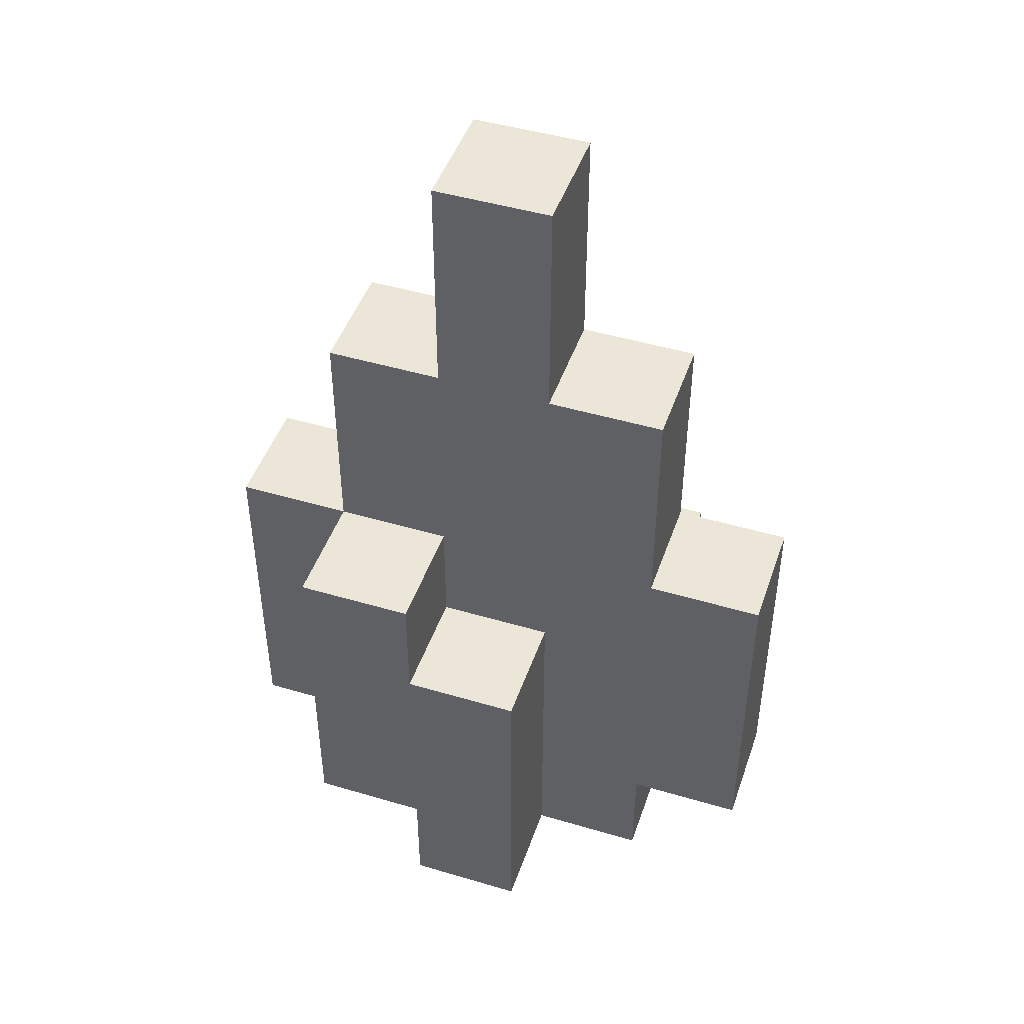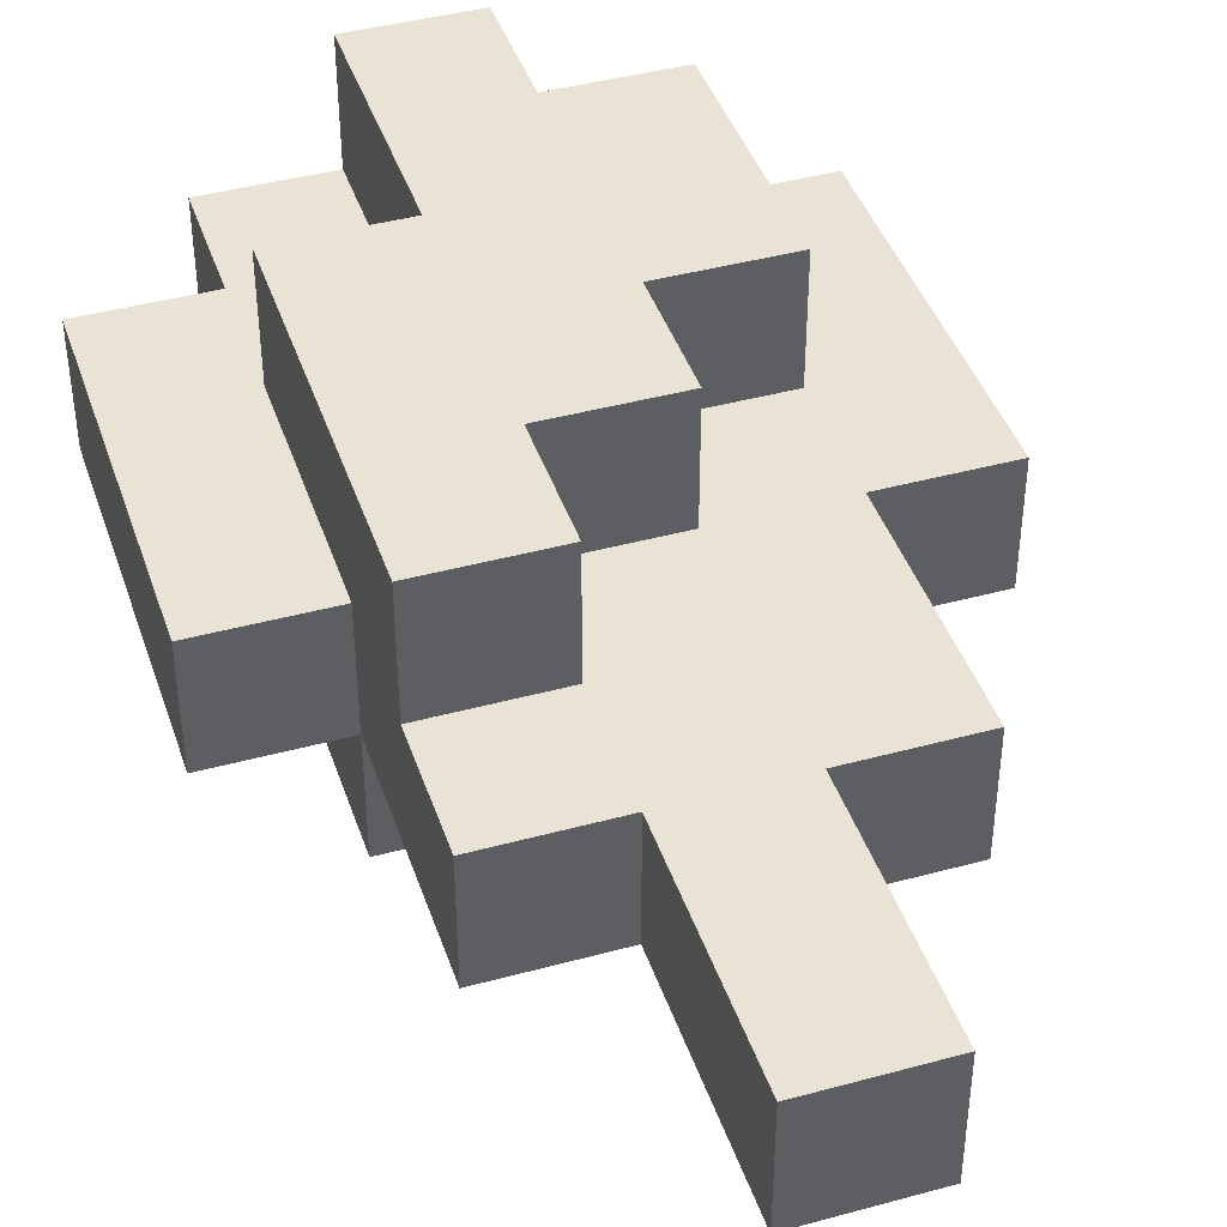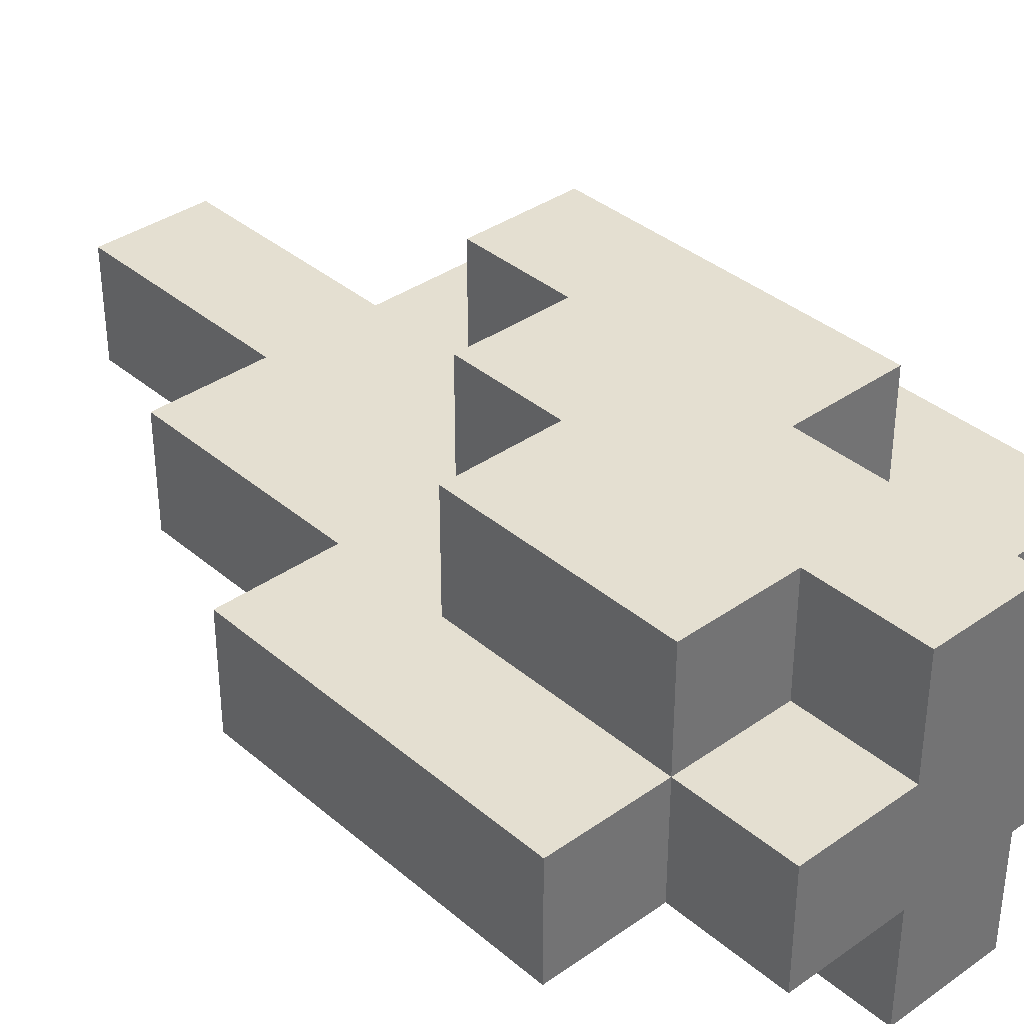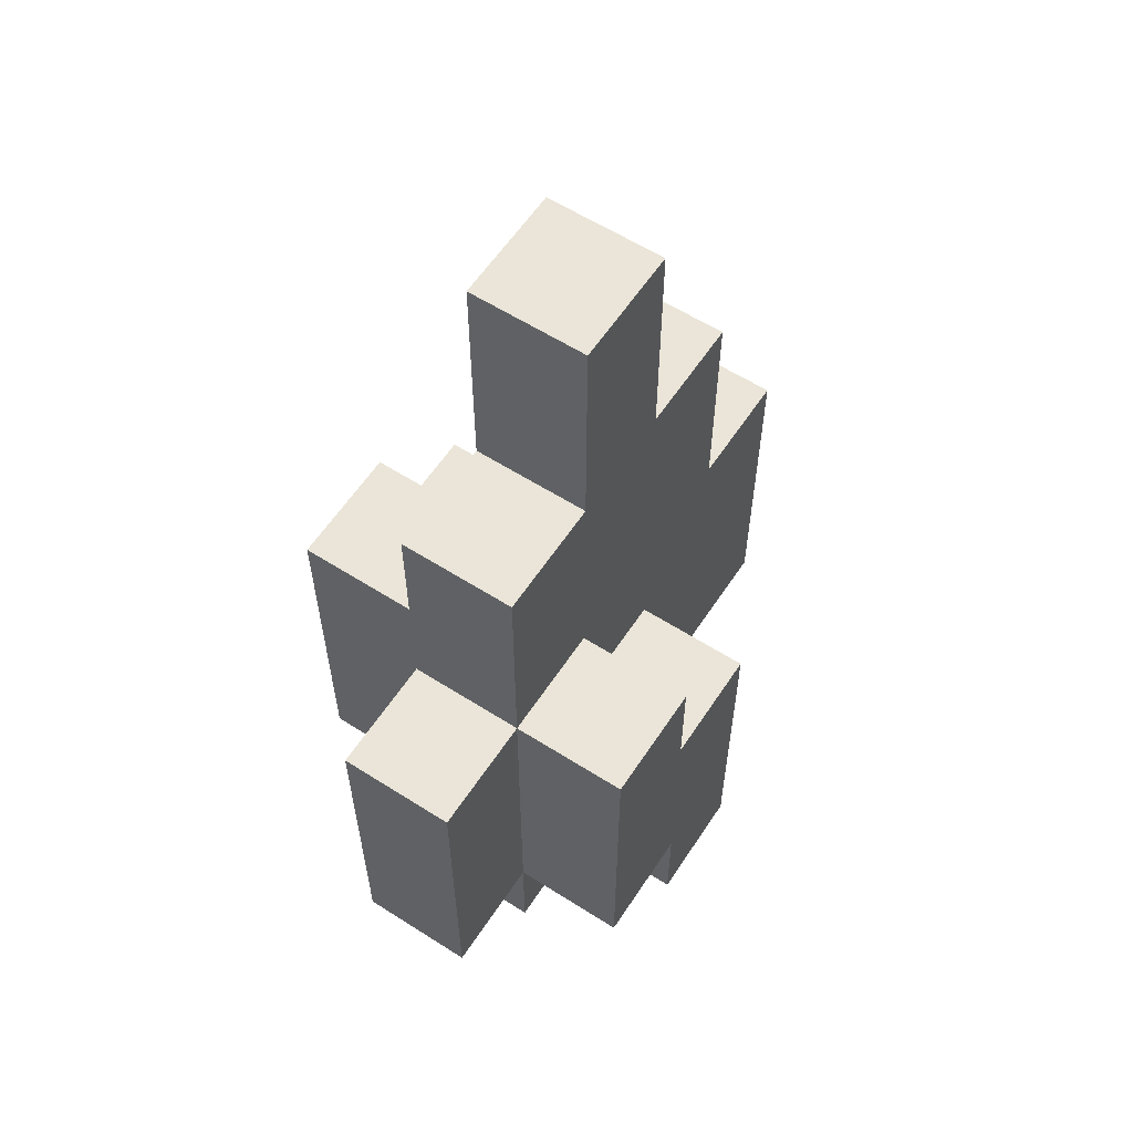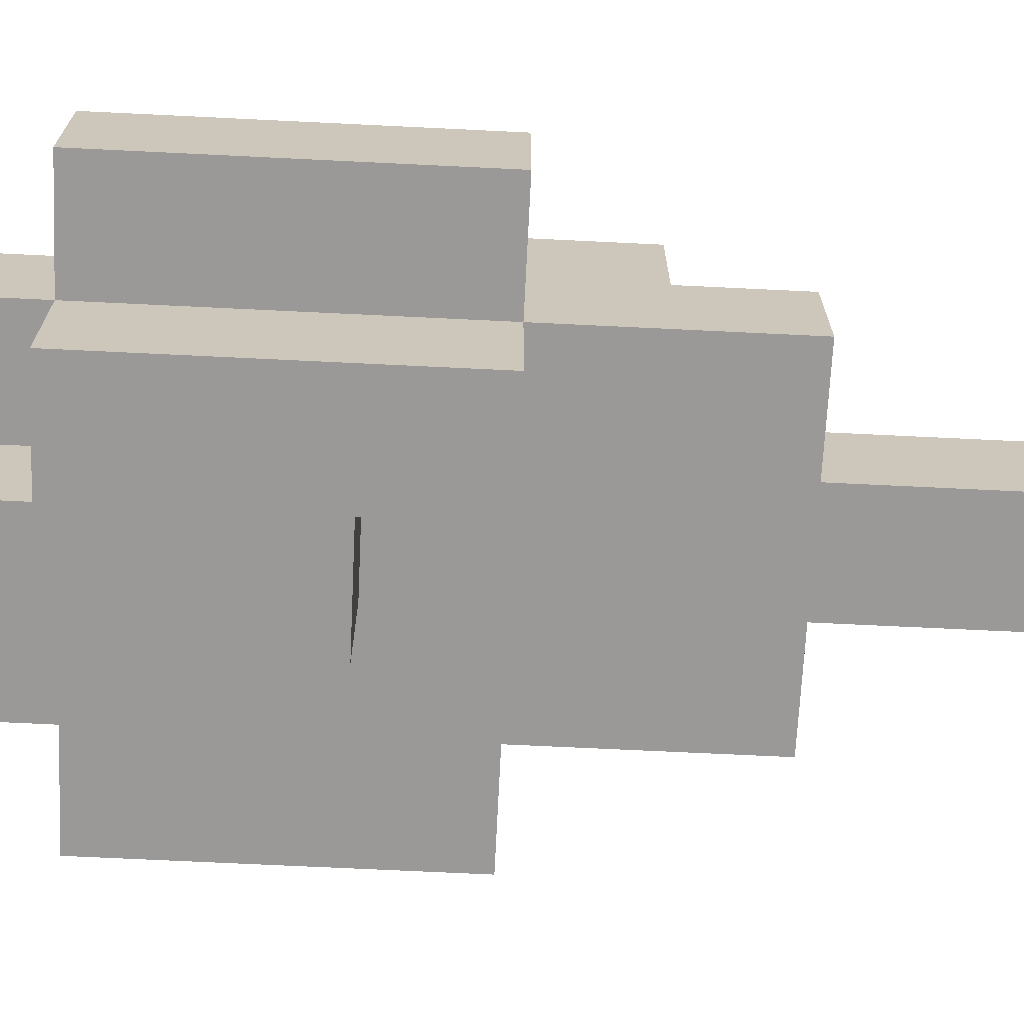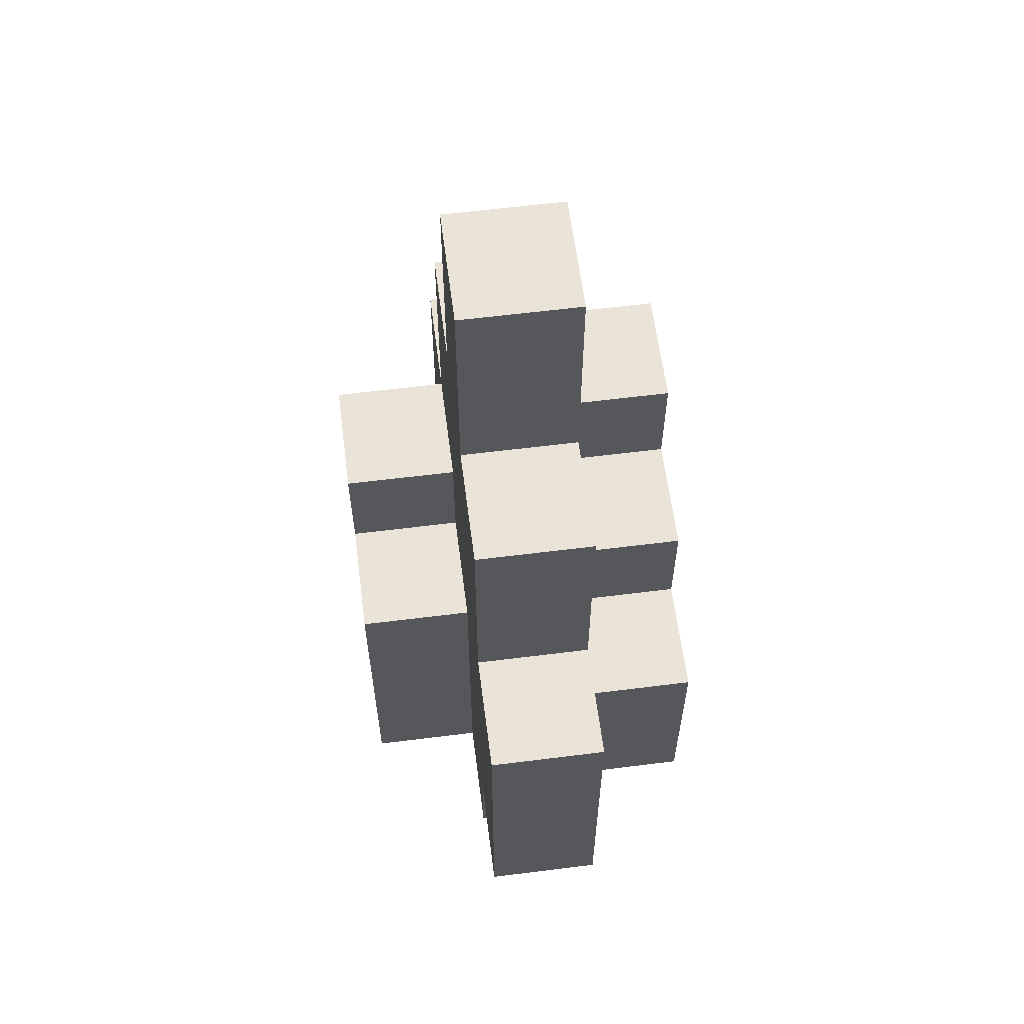
<metadata>
{"format":"obj","ext":"obj","renderer":"f3d","projection":"perspective","resolution":1024,"background":"white","views":[{"elev":46.5,"azim":-161.3,"up":"+Y"},{"elev":42.2,"azim":161.9,"up":"+Z"},{"elev":36.6,"azim":-42.4,"up":"+Z"},{"elev":59.5,"azim":123.2,"up":"+Y"},{"elev":-68.9,"azim":87.2,"up":"+Z"},{"elev":61.1,"azim":-97.3,"up":"+Y"}]}
</metadata>
<code>
v -2 1 0.5
v -2 1 -0.5
v -2 2 0.5
v -2 2 -0.5
v -2 3 0.5
v -2 3 -0.5
v -2 4 0.5
v -2 4 -0.5
v -1 0 0.5
v -1 0 -0.5
v -1 1 1.5
v -1 1 0.5
v -1 1 -0.5
v -1 2 1.5
v -1 2 0.5
v -1 3 1.5
v -1 3 0.5
v -1 4 0.5
v -1 4 -0.5
v -1 5 0.5
v -1 5 -0.5
v -1 6 0.5
v -1 6 -0.5
v 0 0 1.5
v 0 0 0.5
v 0 0 -0.5
v 0 0 -1.5
v 0 1 1.5
v 0 1 0.5
v 0 1 -0.5
v 0 1 -1.5
v 0 2 -0.5
v 0 2 -1.5
v 0 3 1.5
v 0 3 0.5
v 0 3 -0.5
v 0 3 -1.5
v 0 4 1.5
v 0 4 0.5
v 0 6 0.5
v 0 6 -0.5
v 0 7 0.5
v 0 7 -0.5
v 0 8 0.5
v 0 8 -0.5
v 1 3 -0.5
v 1 3 -1.5
v 1 4 1.5
v 1 4 0.5
v 1 4 -0.5
v 1 4 -1.5
v 1 5 1.5
v 1 5 0.5
v 1 0 1.5
v 1 0 0.5
v 1 0 -0.5
v 1 0 -1.5
v 1 1 1.5
v 1 1 0.5
v 1 1 -0.5
v 1 1 -1.5
v 1 2 1.5
v 1 2 0.5
v 1 6 0.5
v 1 6 -0.5
v 1 7 0.5
v 1 7 -0.5
v 1 8 0.5
v 1 8 -0.5
v 2 0 0.5
v 2 0 -0.5
v 2 1 0.5
v 2 1 -0.5
v 2 1 -1.5
v 2 2 1.5
v 2 2 0.5
v 2 2 -0.5
v 2 2 -1.5
v 2 3 1.5
v 2 3 0.5
v 2 3 -0.5
v 2 3 -1.5
v 2 4 1.5
v 2 4 0.5
v 2 4 -0.5
v 2 4 -1.5
v 2 5 1.5
v 2 5 0.5
v 2 5 -0.5
v 2 6 0.5
v 2 6 -0.5
v 3 1 0.5
v 3 1 -0.5
v 3 3 0.5
v 3 3 -0.5
v 3 4 0.5
v 3 4 -0.5
v -1 1 1.5
v -1 2 1.5
v -1 3 1.5
v 0 0 1.5
v 0 1 1.5
v 0 2 1.5
v 0 3 1.5
v 0 4 1.5
v 1 0 1.5
v 1 1 1.5
v 1 2 1.5
v 1 3 1.5
v 1 4 1.5
v 1 5 1.5
v 2 2 1.5
v 2 3 1.5
v 2 4 1.5
v 2 5 1.5
v -2 1 0.5
v -2 2 0.5
v -2 3 0.5
v -2 4 0.5
v -1 0 0.5
v -1 1 0.5
v -1 2 0.5
v -1 3 0.5
v -1 4 0.5
v -1 5 0.5
v -1 6 0.5
v 0 0 0.5
v 0 1 0.5
v 0 3 0.5
v 0 4 0.5
v 0 5 0.5
v 0 6 0.5
v 0 7 0.5
v 0 8 0.5
v 1 0 0.5
v 1 1 0.5
v 1 2 0.5
v 1 4 0.5
v 1 5 0.5
v 1 6 0.5
v 1 7 0.5
v 1 8 0.5
v 2 0 0.5
v 2 1 0.5
v 2 2 0.5
v 2 3 0.5
v 2 4 0.5
v 2 5 0.5
v 2 6 0.5
v 3 1 0.5
v 3 3 0.5
v 3 4 0.5
v -2 1 -0.5
v -2 2 -0.5
v -2 3 -0.5
v -2 4 -0.5
v -1 0 -0.5
v -1 1 -0.5
v -1 2 -0.5
v -1 3 -0.5
v -1 4 -0.5
v -1 5 -0.5
v -1 6 -0.5
v 0 0 -0.5
v 0 1 -0.5
v 0 2 -0.5
v 0 3 -0.5
v 0 4 -0.5
v 0 5 -0.5
v 0 6 -0.5
v 0 7 -0.5
v 0 8 -0.5
v 1 0 -0.5
v 1 1 -0.5
v 1 3 -0.5
v 1 4 -0.5
v 1 5 -0.5
v 1 6 -0.5
v 1 7 -0.5
v 1 8 -0.5
v 2 0 -0.5
v 2 1 -0.5
v 2 2 -0.5
v 2 3 -0.5
v 2 4 -0.5
v 2 5 -0.5
v 2 6 -0.5
v 3 1 -0.5
v 3 3 -0.5
v 3 4 -0.5
v 0 0 -1.5
v 0 1 -1.5
v 0 2 -1.5
v 0 3 -1.5
v 1 0 -1.5
v 1 1 -1.5
v 1 2 -1.5
v 1 3 -1.5
v 1 4 -1.5
v 2 1 -1.5
v 2 2 -1.5
v 2 3 -1.5
v 2 4 -1.5
v 0 0 1.5
v 1 0 1.5
v -1 0 0.5
v 0 0 0.5
v 1 0 0.5
v 2 0 0.5
v -1 0 -0.5
v 0 0 -0.5
v 1 0 -0.5
v 2 0 -0.5
v 0 0 -1.5
v 1 0 -1.5
v -1 1 1.5
v 0 1 1.5
v -2 1 0.5
v -1 1 0.5
v 0 1 0.5
v 2 1 0.5
v 3 1 0.5
v -2 1 -0.5
v -1 1 -0.5
v 1 1 -0.5
v 2 1 -0.5
v 3 1 -0.5
v 1 1 -1.5
v 2 1 -1.5
v 1 2 1.5
v 2 2 1.5
v 1 2 0.5
v 2 2 0.5
v -1 3 1.5
v 0 3 1.5
v -1 3 0.5
v 0 3 0.5
v 0 3 -0.5
v 1 3 -0.5
v 0 3 -1.5
v 1 3 -1.5
v 0 4 1.5
v 1 4 1.5
v -2 4 0.5
v -1 4 0.5
v 0 4 0.5
v 1 4 0.5
v 2 4 0.5
v 3 4 0.5
v -2 4 -0.5
v -1 4 -0.5
v 1 4 -0.5
v 2 4 -0.5
v 3 4 -0.5
v 1 4 -1.5
v 2 4 -1.5
v 1 5 1.5
v 2 5 1.5
v 1 5 0.5
v 2 5 0.5
v -1 6 0.5
v 0 6 0.5
v 1 6 0.5
v 2 6 0.5
v -1 6 -0.5
v 0 6 -0.5
v 1 6 -0.5
v 2 6 -0.5
v 0 8 0.5
v 1 8 0.5
v 0 8 -0.5
v 1 8 -0.5
f 3 2 1
f 4 2 3
f 5 4 3
f 6 4 5
f 7 6 5
f 8 6 7
f 12 10 9
f 13 10 12
f 14 12 11
f 15 12 14
f 16 15 14
f 17 15 16
f 20 19 18
f 21 19 20
f 22 21 20
f 23 21 22
f 28 25 24
f 29 25 28
f 30 27 26
f 31 27 30
f 32 31 30
f 33 31 32
f 36 33 32
f 37 33 36
f 38 35 34
f 39 35 38
f 42 41 40
f 43 41 42
f 44 43 42
f 45 43 44
f 50 47 46
f 51 47 50
f 52 49 48
f 53 49 52
f 54 55 58
f 58 55 59
f 56 57 60
f 60 57 61
f 58 59 62
f 62 59 63
f 64 65 66
f 66 65 67
f 66 67 68
f 68 67 69
f 70 71 72
f 72 71 73
f 73 74 77
f 77 74 78
f 75 76 79
f 79 76 80
f 77 78 81
f 81 78 82
f 79 80 83
f 83 80 84
f 81 82 85
f 85 82 86
f 83 84 87
f 84 85 87
f 87 85 88
f 88 85 89
f 88 89 90
f 90 89 91
f 92 93 94
f 94 93 95
f 94 95 96
f 96 95 97
f 102 99 98
f 103 100 99
f 103 99 102
f 104 100 103
f 106 102 101
f 107 103 102
f 107 102 106
f 108 104 103
f 108 103 107
f 109 105 104
f 109 104 108
f 110 105 109
f 112 109 108
f 113 110 109
f 113 109 112
f 114 111 110
f 114 110 113
f 115 111 114
f 121 117 116
f 122 118 117
f 122 117 121
f 123 119 118
f 123 118 122
f 124 119 123
f 127 121 120
f 128 121 127
f 129 124 123
f 130 125 124
f 130 124 129
f 131 126 125
f 131 125 130
f 132 126 131
f 138 131 130
f 139 132 131
f 139 131 138
f 140 133 132
f 140 132 139
f 141 134 133
f 141 133 140
f 142 134 141
f 143 136 135
f 144 137 136
f 144 136 143
f 145 137 144
f 148 140 139
f 149 140 148
f 150 145 144
f 150 146 145
f 151 147 146
f 151 146 150
f 152 147 151
f 153 154 158
f 154 155 159
f 158 154 159
f 155 156 160
f 159 155 160
f 160 156 161
f 157 158 164
f 158 159 165
f 164 158 165
f 159 160 166
f 165 159 166
f 160 161 167
f 166 160 167
f 161 162 168
f 167 161 168
f 162 163 169
f 168 162 169
f 169 163 170
f 167 168 175
f 168 169 175
f 175 169 176
f 169 170 177
f 176 169 177
f 170 171 178
f 177 170 178
f 171 172 179
f 178 171 179
f 179 172 180
f 173 174 181
f 181 174 182
f 176 177 185
f 177 178 186
f 185 177 186
f 186 178 187
f 183 184 188
f 182 183 188
f 184 185 189
f 188 184 189
f 189 185 190
f 191 192 195
f 192 193 196
f 195 192 196
f 193 194 197
f 196 193 197
f 197 194 198
f 196 197 200
f 197 198 201
f 200 197 201
f 198 199 202
f 201 198 202
f 202 199 203
f 207 205 204
f 208 205 207
f 210 207 206
f 211 208 207
f 211 207 210
f 212 209 208
f 212 208 211
f 213 209 212
f 214 212 211
f 215 212 214
f 219 217 216
f 220 217 219
f 223 219 218
f 224 219 223
f 226 222 221
f 227 222 226
f 228 226 225
f 229 226 228
f 232 231 230
f 233 231 232
f 234 235 236
f 236 235 237
f 238 239 240
f 240 239 241
f 242 243 246
f 246 243 247
f 244 245 250
f 250 245 251
f 248 249 253
f 253 249 254
f 252 253 255
f 255 253 256
f 257 258 259
f 259 258 260
f 261 262 265
f 265 262 266
f 263 264 267
f 267 264 268
f 269 270 271
f 271 270 272

</code>
